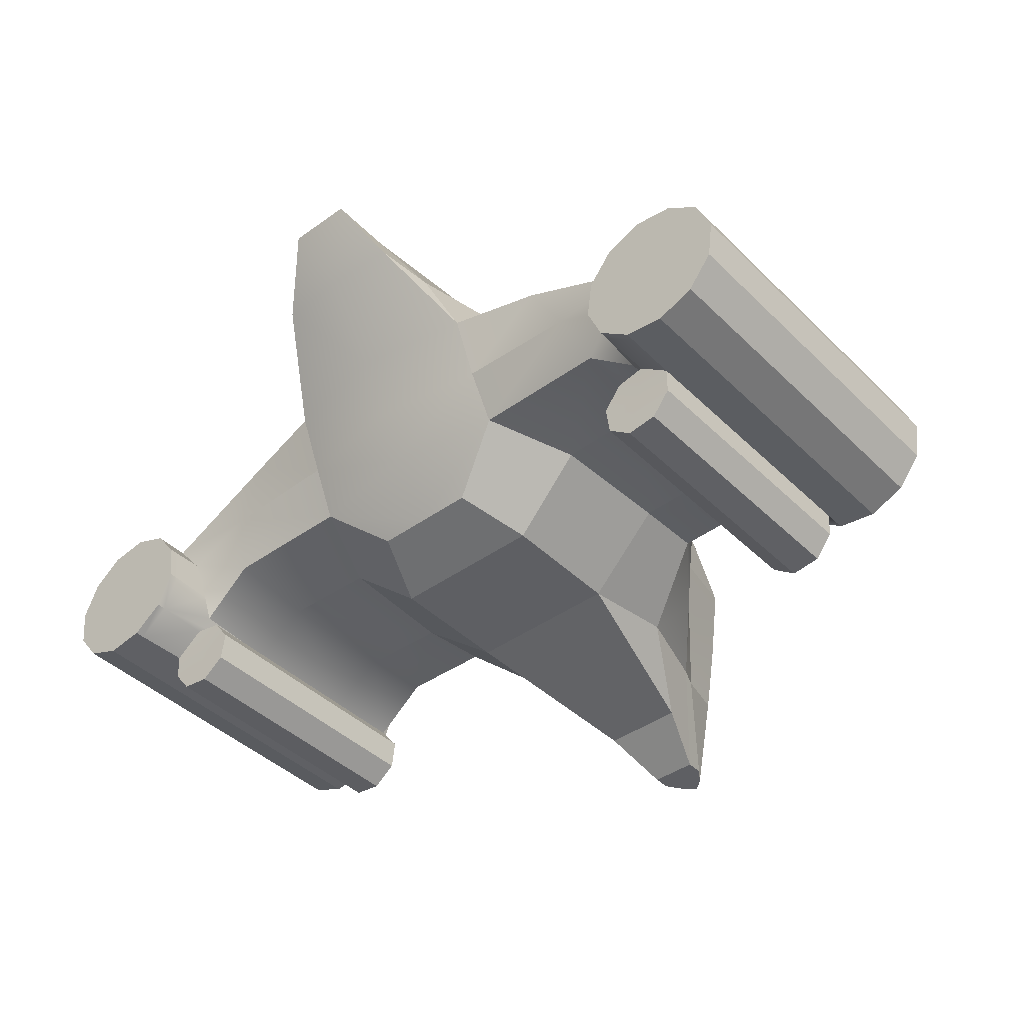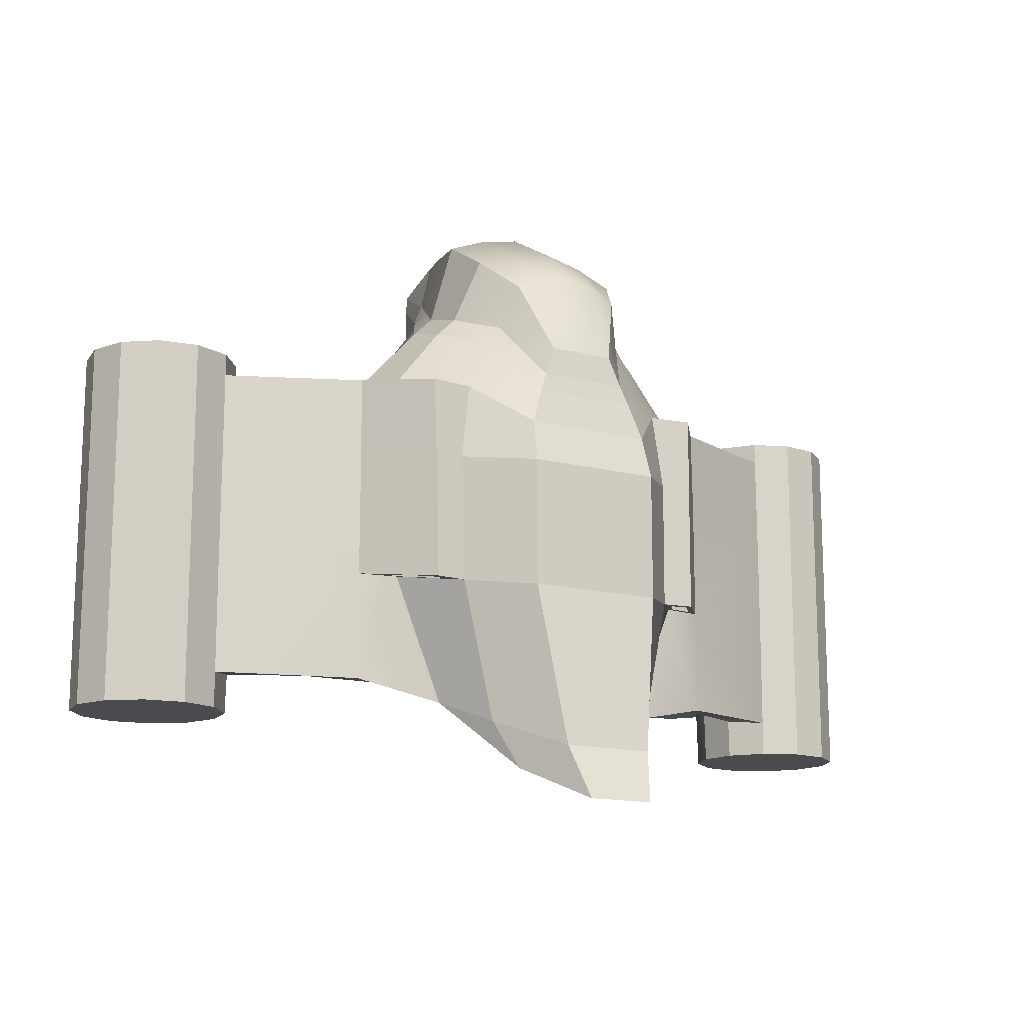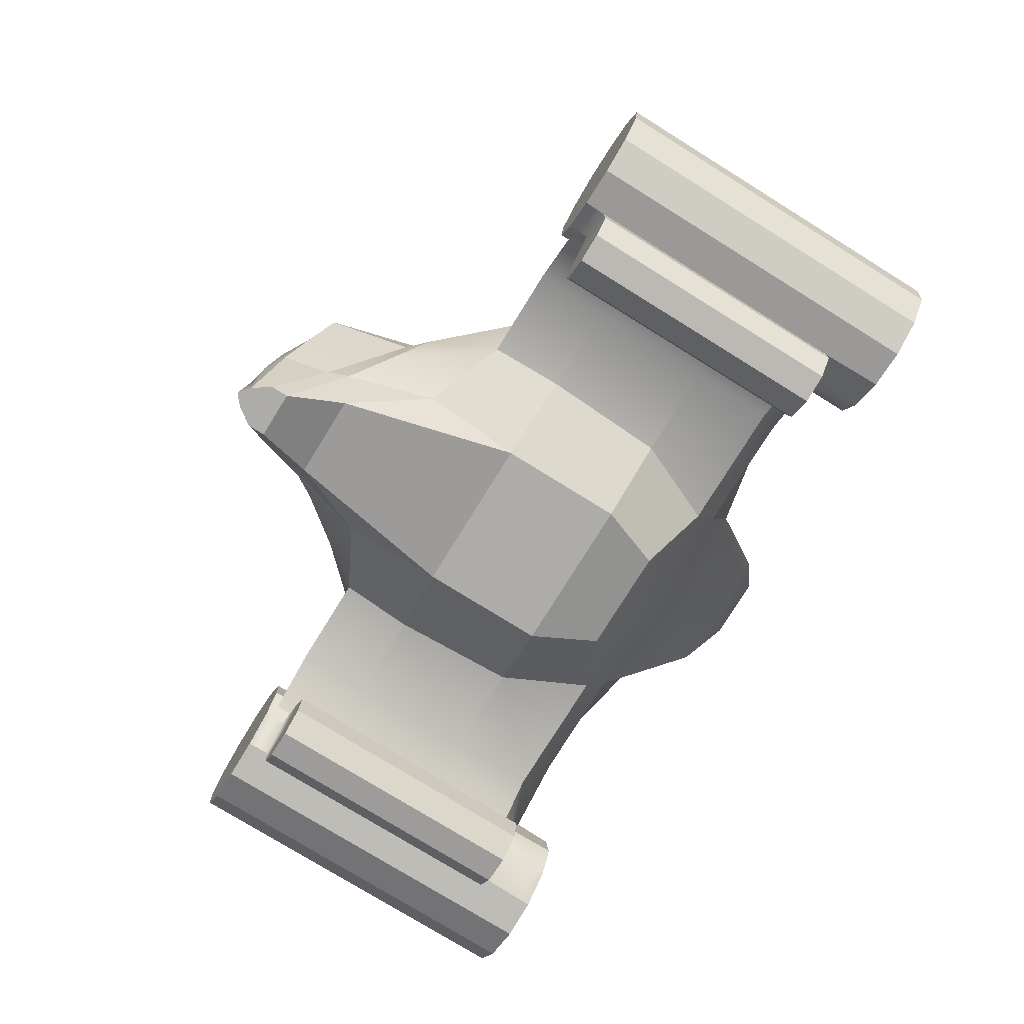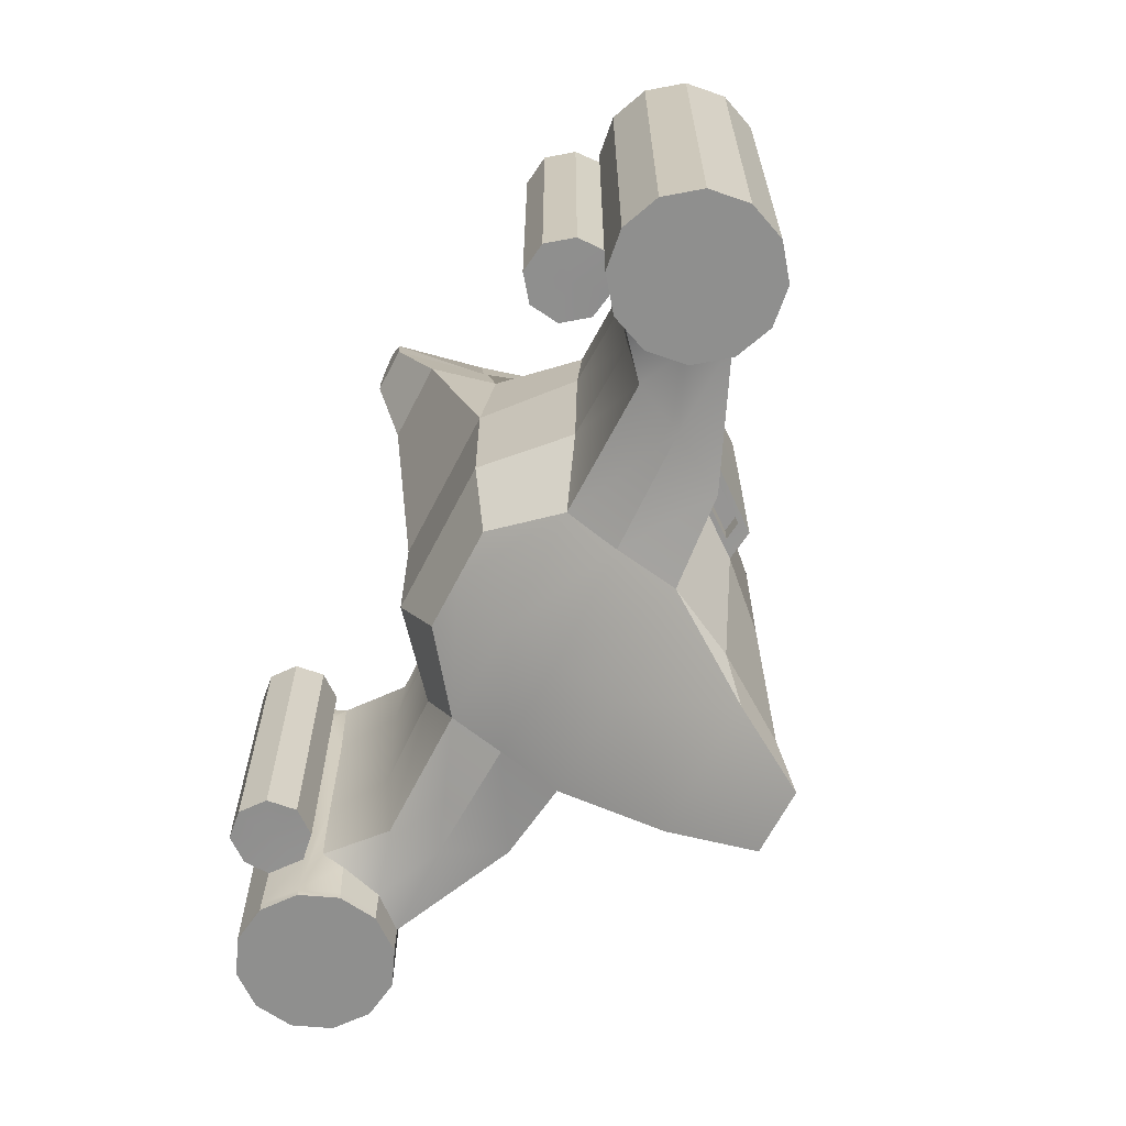
<metadata>
{"format":"obj","ext":"obj","renderer":"f3d","projection":"perspective","resolution":1024,"background":"white","views":[{"elev":-41.9,"azim":-139.3,"up":"+Y"},{"elev":-14.3,"azim":150.0,"up":"+Z"},{"elev":-76.9,"azim":58.2,"up":"+Y"},{"elev":-65.2,"azim":62.9,"up":"+Z"}]}
</metadata>
<code>
g default
v 3.452 0.3624 0.9164
v 3.206 0.5529 0.9164
v 3.206 0.5529 1.079
v 3.452 0.3624 1.079
v 3.569 0.0747 0.9164
v 3.569 0.0747 1.079
v 3.452 0.3624 -1.697
v 3.206 0.5529 -1.697
v 2.899 0.5953 0.9164
v 2.899 0.5953 1.079
v 2.974 0 1.079
v 3.526 -0.233 0.9164
v 3.526 -0.233 1.079
v 3.569 0.0747 -1.697
v 3.452 0.3624 -1.771
v 3.206 0.5529 -1.771
v 2.899 0.5953 -1.697
v 2.611 0.4782 1.079
v 3.336 -0.4782 0.9164
v 3.336 -0.4782 1.079
v 3.526 -0.233 -1.697
v 3.569 0.0747 -1.771
v 2.974 0 -1.771
v 2.899 0.5953 -1.771
v 2.615 0.4798 -0.6889
v 2.611 0.4781 0.907
v 3.048 -0.5953 0.9164
v 3.048 -0.5953 1.079
v 3.336 -0.4782 -1.697
v 3.526 -0.233 -1.771
v 2.611 0.4782 -1.771
v 2.612 0.4788 -1.697
v 2.613 0.479 -1.495
v 2.613 0.4808 0.3112
v 2.419 0.2326 0.963
v 2.421 0.233 1.079
v 2.736 -0.5494 0.9104
v 2.741 -0.5529 1.079
v 3.048 -0.5953 -1.697
v 3.336 -0.4782 -1.771
v 2.421 0.233 -1.7
v 1.606 0.9132 -0.6889
v 1.605 0.8993 0.9085
v 1.862 0.4824 0.97
v 2.378 -0.0747 1.079
v 2.498 -0.3642 0.915
v 2.495 -0.3624 1.079
v 2.741 -0.5529 -1.697
v 3.048 -0.5953 -1.771
v 2.421 0.233 -1.771
v 2.414 0.2339 -1.466
v 1.606 0.9139 -1.524
v 1.605 0.9132 0.3111
v 1.993 0.08182 1.02
v 2.394 0.04135 0.9928
v 2.378 -0.0747 1.01
v 2.42 -0.2583 1.02
v 2.732 -0.5459 -1.278
v 2.5 -0.3661 -1.278
v 2.495 -0.3624 -1.697
v 2.741 -0.5529 -1.771
v 2.378 -0.0747 -1.771
v 2.378 -0.0747 -1.698
v 1.862 0.4702 -1.461
v 1.296 0.9564 -0.6889
v 1.202 1.438 0.2387
v 1.217 1.42 0.8416
v 1.456 0.5152 0.9654
v 2.447 -0.2371 0.4337
v 2.447 -0.2439 -0.5663
v 2.495 -0.3624 -1.771
v 1.993 0.1084 -1.26
v 2.378 -0.08654 -1.359
v 0.9049 0.5 -1.466
v 0.9049 0.9564 -1.667
v 1.465 1.014 -0.7028
v 1.185 1.456 -0.7642
v 1.488 0.9861 0.8972
v 1.327 0.9335 0.9079
v 1.248 0.06904 1.02
v 1.993 0.03793 0.4337
v 2.404 -0.2521 -1.26
v 0.918 0.1022 -1.26
v 0.9405 1.429 -0.7642
v 1.277 1.041 -0.7025
v 0.9576 1.41 0.2387
v 1.229 1.337 0.8521
v 0.9356 0.9335 1.404
v 0.9356 0.5152 1.529
v 1.268 0.01418 0.4337
v 1.993 0.03793 -0.5663
v 1.224 0.01418 -0.5663
v 1.062 1.334 -0.7495
v 0.6994 1.451 -1.859
v 1.21 1.351 -0.7492
v 1.277 1.041 -0.5532
v 1.465 1.014 -0.5534
v 0.88 1.379 0.8416
v 0.5353 1.864 -0.8336
v 0.5353 1.864 0.1664
v 1.302 1.009 0.8967
v 1.229 1.337 0.7141
v 1.488 0.9861 0.7592
v 1.004 1.31 0.8521
v 0.7118 0.08075 1.748
v 0.6341 -0.5 0.5
v 0.4231 -0.3143 -1.033
v 0.5544 1.624 -2.239
v 1.21 1.351 -0.5999
v 1.062 1.334 -0.6002
v 0.5091 1.777 0.5031
v 1.302 1.009 0.7588
v 1.004 1.31 0.7141
v 0.6735 1.312 1.259
v 0.7805 0.9335 1.557
v 0.7805 0.5152 1.682
v 0.6645 -0.4012 1.3
v 0.6341 -0.5 -0.5
v 0.3592 2.017 -2.093
v 0.4114 1.725 0.7934
v 0.6248 1.088 2.039
v 0.5977 0.08075 1.908
v 0.4635 -0.4012 1.991
v 0.3296 -0.8382 1.914
v 0.2622 2.189 -2.508
v 0.3519 1.702 0.9464
v 0.5662 1.312 1.413
v 0.6248 0.5902 2.333
v 0.4515 1.434 1.752
v 0.3057 1.148 2.133
v 0.4774 0.08075 2.432
v 0.3948 -0.4012 2.159
v 0.1868 -1.106 2.348
v 0.2624 1.676 1.181
v 0.3057 0.5902 2.461
v 0.1868 -1.106 2.486
v 0.2779 1.461 1.83
v 0.232 0.08075 2.568
v 0.3138 -0.4012 2.53
v 0.09156 -1.106 2.625
v 0.1502 -0.4012 2.627
v 2.28 -0.4003 -1.272
v 2.28 -0.4003 0.8992
v 2.432 -0.6672 -1.272
v 2.136 -0.5857 -1.272
v 2.136 -0.5857 0.8992
v 2.432 -0.6672 0.8992
v 2.165 -0.819 -1.272
v 2.165 -0.819 0.8992
v 2.728 -0.7488 -1.272
v 2.35 -0.9633 -1.272
v 2.35 -0.9633 0.8992
v 2.728 -0.7488 0.8992
v 2.583 -0.9342 -1.272
v 2.583 -0.9342 0.8992
v 0 0.1137 -1.39
v 0 0.5 -1.595
v 0 0.9564 -1.827
v 0 1.864 0.1664
v 0 1.864 -0.8336
v 0 -0.3143 -1.033
v 0 1.777 0.5031
v 0 2.017 -2.093
v 0 -0.5 -0.5
v 0 -0.5 0.5
v 0 1.606 -2.272
v 0 1.725 0.7934
v 0 2.189 -2.508
v 0 -0.8382 1.914
v 0 1.702 0.9464
v 0 -1.106 2.348
v 0 -1.106 2.486
v 0 1.69 1.181
v 0 1.177 2.179
v 0 -1.106 2.7
v 0 1.474 1.884
v 0 0.5902 2.524
v 0 0.08075 2.615
v 0 -0.4012 2.658
v -3.452 0.3624 0.9164
v -3.206 0.5529 0.9164
v -3.206 0.5529 1.079
v -3.452 0.3624 1.079
v -3.569 0.0747 0.9164
v -3.569 0.0747 1.079
v -3.452 0.3624 -1.697
v -3.206 0.5529 -1.697
v -2.899 0.5953 0.9164
v -2.899 0.5953 1.079
v -2.974 0 1.079
v -3.526 -0.233 0.9164
v -3.526 -0.233 1.079
v -3.569 0.0747 -1.697
v -3.452 0.3624 -1.771
v -3.206 0.5529 -1.771
v -2.899 0.5953 -1.697
v -2.611 0.4782 1.079
v -3.336 -0.4782 0.9164
v -3.336 -0.4782 1.079
v -3.526 -0.233 -1.697
v -3.569 0.0747 -1.771
v -2.974 0 -1.771
v -2.899 0.5953 -1.771
v -2.615 0.4798 -0.6889
v -2.611 0.4781 0.907
v -3.048 -0.5953 0.9164
v -3.048 -0.5953 1.079
v -3.336 -0.4782 -1.697
v -3.526 -0.233 -1.771
v -2.611 0.4782 -1.771
v -2.612 0.4788 -1.697
v -2.613 0.479 -1.495
v -2.613 0.4808 0.3112
v -2.419 0.2326 0.963
v -2.421 0.233 1.079
v -2.736 -0.5494 0.9104
v -2.741 -0.5529 1.079
v -3.048 -0.5953 -1.697
v -3.336 -0.4782 -1.771
v -2.421 0.233 -1.7
v -1.606 0.9132 -0.6889
v -1.605 0.8993 0.9085
v -1.862 0.4824 0.97
v -2.378 -0.0747 1.079
v -2.498 -0.3642 0.915
v -2.495 -0.3624 1.079
v -2.741 -0.5529 -1.697
v -3.048 -0.5953 -1.771
v -2.421 0.233 -1.771
v -2.414 0.2339 -1.466
v -1.606 0.9139 -1.524
v -1.605 0.9132 0.3111
v -1.993 0.08182 1.02
v -2.394 0.04135 0.9928
v -2.378 -0.0747 1.01
v -2.42 -0.2583 1.02
v -2.732 -0.5459 -1.278
v -2.5 -0.3661 -1.278
v -2.495 -0.3624 -1.697
v -2.741 -0.5529 -1.771
v -2.378 -0.0747 -1.771
v -2.378 -0.0747 -1.698
v -1.862 0.4702 -1.461
v -1.296 0.9564 -0.6889
v -1.202 1.438 0.2387
v -1.217 1.42 0.8416
v -1.456 0.5152 0.9654
v -2.447 -0.2371 0.4337
v -2.447 -0.2439 -0.5663
v -2.495 -0.3624 -1.771
v -1.993 0.1084 -1.26
v -2.378 -0.08654 -1.359
v -0.9049 0.5 -1.466
v -0.9049 0.9564 -1.667
v -1.465 1.014 -0.7028
v -1.185 1.456 -0.7642
v -1.488 0.9861 0.8972
v -1.327 0.9335 0.9079
v -1.248 0.06904 1.02
v -1.993 0.03793 0.4337
v -2.404 -0.2521 -1.26
v -0.918 0.1022 -1.26
v -0.9405 1.429 -0.7642
v -1.277 1.041 -0.7025
v -0.9576 1.41 0.2387
v -1.229 1.337 0.8521
v -0.9356 0.9335 1.404
v -0.9356 0.5152 1.529
v -1.268 0.01418 0.4337
v -1.993 0.03793 -0.5663
v -1.224 0.01418 -0.5663
v -1.062 1.334 -0.7495
v -0.6994 1.451 -1.859
v -1.21 1.351 -0.7492
v -1.277 1.041 -0.5532
v -1.465 1.014 -0.5534
v -0.88 1.379 0.8416
v -0.5353 1.864 -0.8336
v -0.5353 1.864 0.1664
v -1.302 1.009 0.8967
v -1.229 1.337 0.7141
v -1.488 0.9861 0.7592
v -1.004 1.31 0.8521
v -0.7118 0.08075 1.748
v -0.6341 -0.5 0.5
v -0.4231 -0.3143 -1.033
v -0.5544 1.624 -2.239
v -1.21 1.351 -0.5999
v -1.062 1.334 -0.6002
v -0.5091 1.777 0.5031
v -1.302 1.009 0.7588
v -1.004 1.31 0.7141
v -0.6735 1.312 1.259
v -0.7805 0.9335 1.557
v -0.7805 0.5152 1.682
v -0.6645 -0.4012 1.3
v -0.6341 -0.5 -0.5
v -0.3592 2.017 -2.093
v -0.4114 1.725 0.7934
v -0.6248 1.088 2.039
v -0.5977 0.08075 1.908
v -0.4635 -0.4012 1.991
v -0.3296 -0.8382 1.914
v -0.2622 2.189 -2.508
v -0.3519 1.702 0.9464
v -0.5662 1.312 1.413
v -0.6248 0.5902 2.333
v -0.4515 1.434 1.752
v -0.3057 1.148 2.133
v -0.4774 0.08075 2.432
v -0.3948 -0.4012 2.159
v -0.1868 -1.106 2.348
v -0.2624 1.676 1.181
v -0.3057 0.5902 2.461
v -0.1868 -1.106 2.486
v -0.2779 1.461 1.83
v -0.232 0.08075 2.568
v -0.3138 -0.4012 2.53
v -0.09156 -1.106 2.625
v -0.1502 -0.4012 2.627
v -2.28 -0.4003 -1.272
v -2.28 -0.4003 0.8992
v -2.432 -0.6672 -1.272
v -2.136 -0.5857 -1.272
v -2.136 -0.5857 0.8992
v -2.432 -0.6672 0.8992
v -2.165 -0.819 -1.272
v -2.165 -0.819 0.8992
v -2.728 -0.7488 -1.272
v -2.35 -0.9633 -1.272
v -2.35 -0.9633 0.8992
v -2.728 -0.7488 0.8992
v -2.583 -0.9342 -1.272
v -2.583 -0.9342 0.8992
g Boss_Minigun_4:pCylinder4
f 1 2 3 4
f 5 1 4 6
f 7 8 2 1
f 2 9 10 3
f 4 3 11
f 12 5 6 13
f 14 7 1 5
f 6 4 11
f 15 16 8 7
f 8 17 9 2
f 18 10 9 26
f 3 10 11
f 19 12 13 20
f 21 14 5 12
f 13 6 11
f 22 15 7 14
f 16 15 23
f 16 24 17 8
f 9 17 25 34
f 10 18 11
f 27 19 20 28
f 29 21 12 19
f 20 13 11
f 30 22 14 21
f 15 22 23
f 24 16 23
f 24 31 32 17
f 17 32 33 25
f 9 34 26
f 18 26 35 36
f 18 36 11
f 37 27 28 38
f 39 29 19 27
f 28 20 11
f 40 30 21 29
f 22 30 23
f 31 24 23
f 41 32 31 50
f 33 32 41 51
f 42 25 33 52
f 34 25 42 53
f 43 26 34 53
f 44 35 26 43
f 36 45 11
f 46 37 38 47
f 48 58 59 60
f 38 28 11
f 49 40 29 39
f 30 40 23
f 50 31 23
f 35 44 54 55
f 55 36 35
f 56 45 36 55
f 45 47 11
f 60 59 70 82
f 47 38 11
f 61 49 39 48
f 40 49 23
f 62 50 23
f 50 62 63 41
f 33 51 64 52
f 51 41 63 73
f 65 42 52 75
f 66 53 42 77
f 67 43 53 66
f 68 44 43 79
f 54 44 68 80
f 56 55 54 57
f 45 56 57 46 47
f 69 46 57
f 71 61 48 60
f 49 61 23
f 71 62 23
f 62 71 60 63
f 72 64 51 73
f 52 64 74 75
f 76 42 65 85
f 78 43 67 87
f 81 69 57 54
f 61 71 23
f 73 63 60 82
f 64 72 83 74
f 84 65 75 94
f 77 42 76 95
f 67 66 86 98
f 84 86 66 77
f 79 43 78 101
f 68 79 88 89
f 80 68 89 105
f 54 80 90 81
f 69 81 91 70
f 82 70 91 72
f 92 83 72 91
f 72 73 82
f 74 83 156 157
f 75 74 157 158
f 65 84 93 85
f 76 85 96 97
f 93 84 77 95
f 86 84 99 100
f 78 87 102 103
f 104 87 67 98
f 88 79 98 114
f 106 90 80 117
f 91 81 90 92
f 107 83 92 118
f 99 84 94 119
f 94 75 108
f 95 76 97 109
f 85 93 110 96
f 109 97 96 110
f 111 98 86 100
f 79 101 104 98
f 101 78 103 112
f 87 104 113 102
f 112 103 102 113
f 89 88 115 116
f 105 89 116 122
f 117 80 105 123
f 90 106 118 92
f 108 75 158 166
f 119 94 108 125
f 93 95 109 110
f 98 111 120 114
f 100 159 162 111
f 104 101 112 113
f 115 88 114 127
f 116 115 121 128
f 106 117 124
f 118 164 161 107
f 111 162 167 120
f 114 120 126 127
f 121 115 127 129
f 122 116 128 131
f 123 105 122 132
f 124 117 123 133
f 106 124 169 165
f 125 108 166 168
f 120 167 170 126
f 128 121 130 135
f 134 126 170 173
f 127 126 134 129
f 130 121 129 137
f 131 128 135 138
f 132 122 131 139
f 133 123 132 136
f 134 137 129
f 135 130 174 177
f 138 135 177 178
f 139 131 138 141
f 136 132 139 140
f 139 141 140
f 141 138 178 179
f 59 142 143 46
f 59 144 142
f 142 145 146 143
f 46 143 147
f 58 144 59
f 145 142 144
f 145 148 149 146
f 143 146 147
f 46 147 37
f 58 150 144
f 148 145 144
f 148 151 152 149
f 146 149 147
f 37 147 153
f 37 153 150 58
f 150 154 144
f 151 148 144
f 151 154 155 152
f 149 152 147
f 155 153 147
f 154 150 153 155
f 154 151 144
f 152 155 147
f 70 59 46 69
f 48 39 27 37 58
f 161 156 83 107
f 160 159 100 99
f 163 160 99 119
f 165 164 118 106
f 168 163 119 125
f 171 169 124 133
f 172 171 133 136
f 175 172 136 140
f 176 174 130 137
f 173 176 137 134
f 179 175 140 141
f 180 183 182 181
f 184 185 183 180
f 186 180 181 187
f 181 182 189 188
f 183 190 182
f 191 192 185 184
f 193 184 180 186
f 185 190 183
f 194 186 187 195
f 187 181 188 196
f 197 205 188 189
f 182 190 189
f 198 199 192 191
f 200 191 184 193
f 192 190 185
f 201 193 186 194
f 195 202 194
f 195 187 196 203
f 188 213 204 196
f 189 190 197
f 206 207 199 198
f 208 198 191 200
f 199 190 192
f 209 200 193 201
f 194 202 201
f 203 202 195
f 203 196 211 210
f 196 204 212 211
f 188 205 213
f 197 215 214 205
f 197 190 215
f 216 217 207 206
f 218 206 198 208
f 207 190 199
f 219 208 200 209
f 201 202 209
f 210 202 203
f 220 229 210 211
f 212 230 220 211
f 221 231 212 204
f 213 232 221 204
f 222 232 213 205
f 223 222 205 214
f 215 190 224
f 225 226 217 216
f 227 239 238 237
f 217 190 207
f 228 218 208 219
f 209 202 219
f 229 202 210
f 214 234 233 223
f 234 214 215
f 235 234 215 224
f 224 190 226
f 239 261 249 238
f 226 190 217
f 240 227 218 228
f 219 202 228
f 241 202 229
f 229 220 242 241
f 212 231 243 230
f 230 252 242 220
f 244 254 231 221
f 245 256 221 232
f 246 245 232 222
f 247 258 222 223
f 233 259 247 223
f 235 236 233 234
f 224 226 225 236 235
f 248 236 225
f 250 239 227 240
f 228 202 240
f 250 202 241
f 241 242 239 250
f 251 252 230 243
f 231 254 253 243
f 255 264 244 221
f 257 266 246 222
f 260 233 236 248
f 240 202 250
f 252 261 239 242
f 243 253 262 251
f 263 273 254 244
f 256 274 255 221
f 246 277 265 245
f 263 256 245 265
f 258 280 257 222
f 247 268 267 258
f 259 284 268 247
f 233 260 269 259
f 248 249 270 260
f 261 251 270 249
f 271 270 251 262
f 251 261 252
f 253 157 156 262
f 254 158 157 253
f 244 264 272 263
f 255 276 275 264
f 272 274 256 263
f 265 279 278 263
f 257 282 281 266
f 283 277 246 266
f 267 293 277 258
f 285 296 259 269
f 270 271 269 260
f 286 297 271 262
f 278 298 273 263
f 273 287 254
f 274 288 276 255
f 264 275 289 272
f 288 289 275 276
f 290 279 265 277
f 258 277 283 280
f 280 291 282 257
f 266 281 292 283
f 291 292 281 282
f 268 295 294 267
f 284 301 295 268
f 296 302 284 259
f 269 271 297 285
f 287 166 158 254
f 298 304 287 273
f 272 289 288 274
f 277 293 299 290
f 279 290 162 159
f 283 292 291 280
f 294 306 293 267
f 295 307 300 294
f 285 303 296
f 297 286 161 164
f 290 299 167 162
f 293 306 305 299
f 300 308 306 294
f 301 310 307 295
f 302 311 301 284
f 303 312 302 296
f 285 165 169 303
f 304 168 166 287
f 299 305 170 167
f 307 314 309 300
f 313 173 170 305
f 306 308 313 305
f 309 316 308 300
f 310 317 314 307
f 311 318 310 301
f 312 315 311 302
f 313 308 316
f 314 177 174 309
f 317 178 177 314
f 318 320 317 310
f 315 319 318 311
f 318 319 320
f 320 179 178 317
f 238 225 322 321
f 238 321 323
f 321 322 325 324
f 225 326 322
f 237 238 323
f 324 323 321
f 324 325 328 327
f 322 326 325
f 225 216 326
f 237 323 329
f 327 323 324
f 327 328 331 330
f 325 326 328
f 216 332 326
f 216 237 329 332
f 329 323 333
f 330 323 327
f 330 331 334 333
f 328 326 331
f 334 326 332
f 333 334 332 329
f 333 323 330
f 331 326 334
f 249 248 225 238
f 227 237 216 206 218
f 161 286 262 156
f 160 278 279 159
f 163 298 278 160
f 165 285 297 164
f 168 304 298 163
f 171 312 303 169
f 172 315 312 171
f 175 319 315 172
f 176 316 309 174
f 173 313 316 176
f 179 320 319 175

</code>
